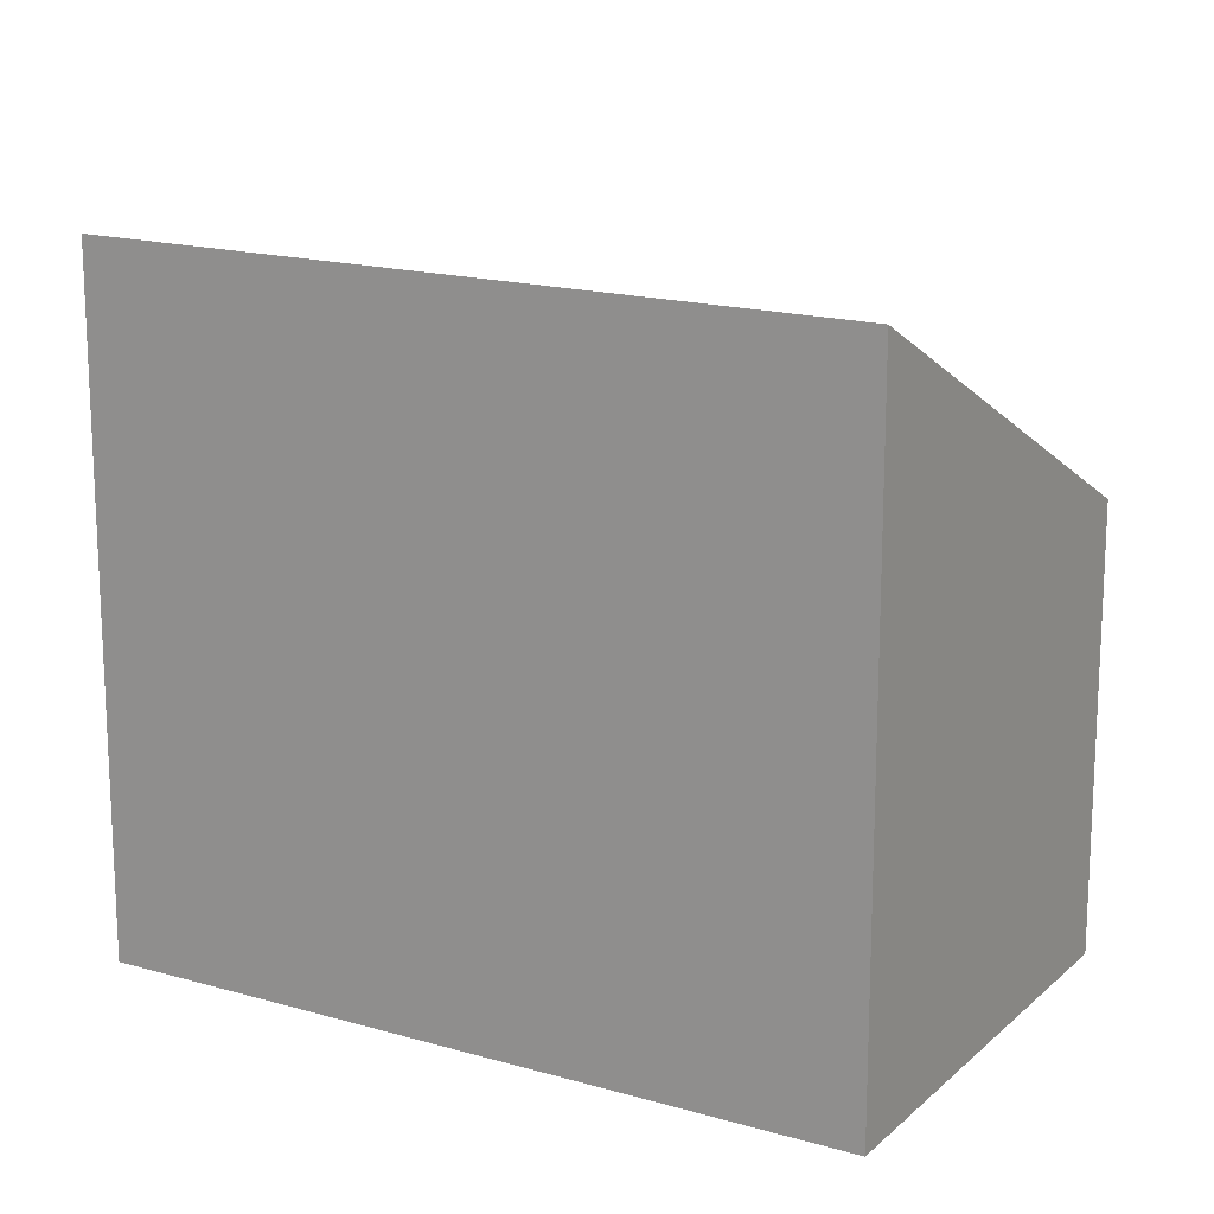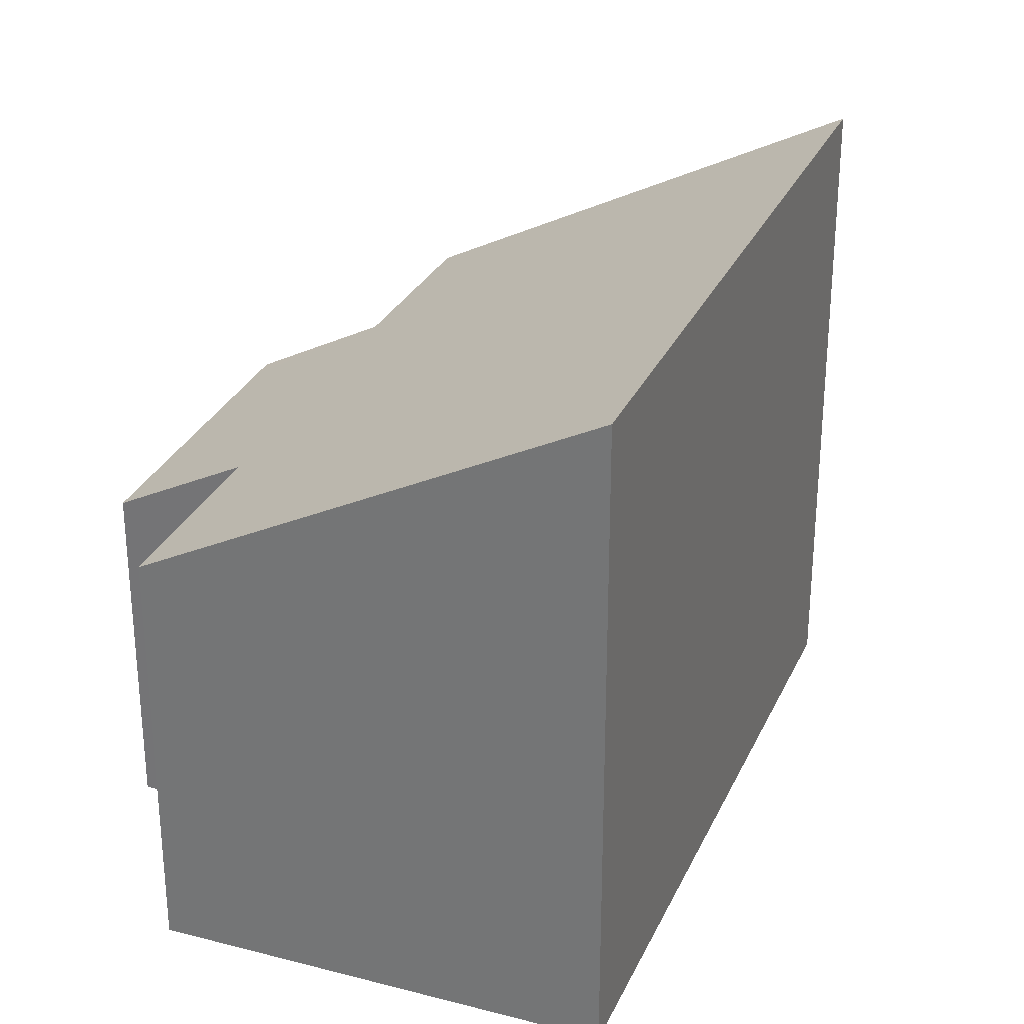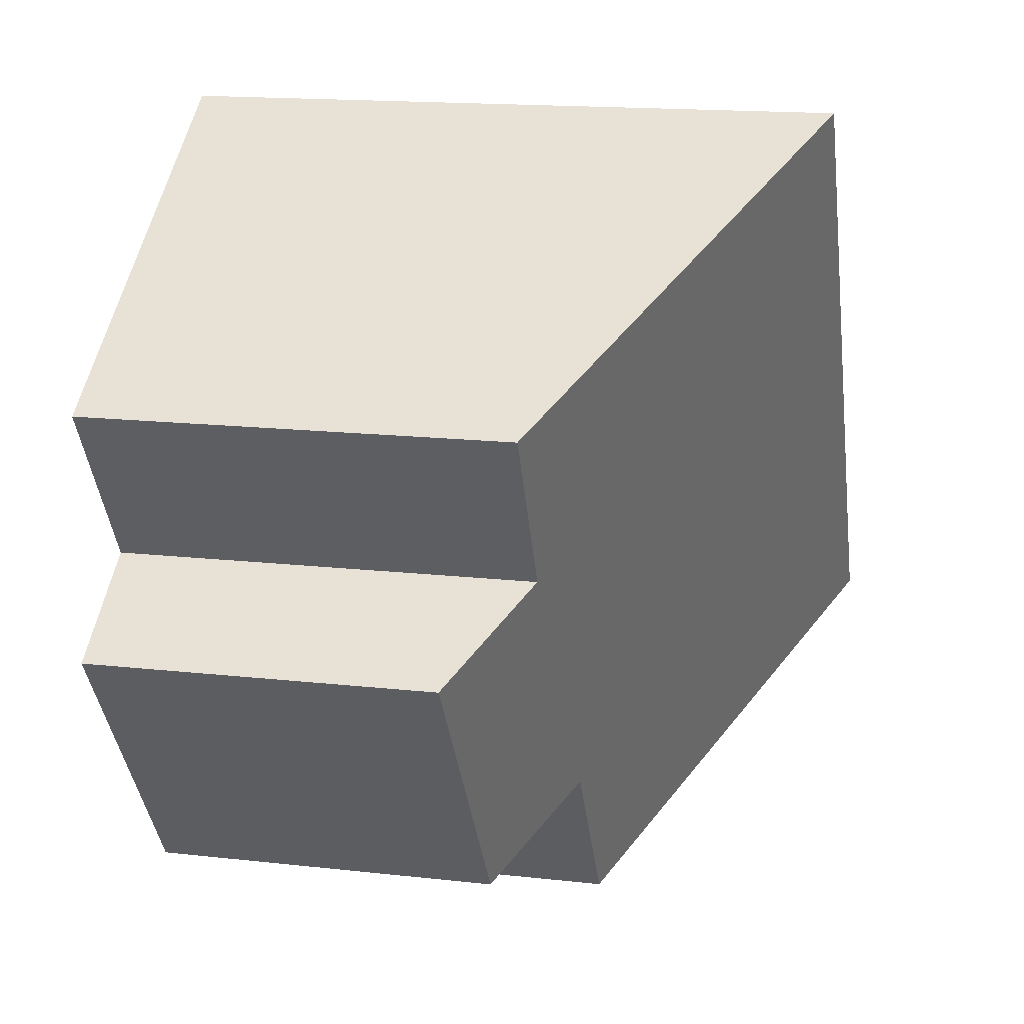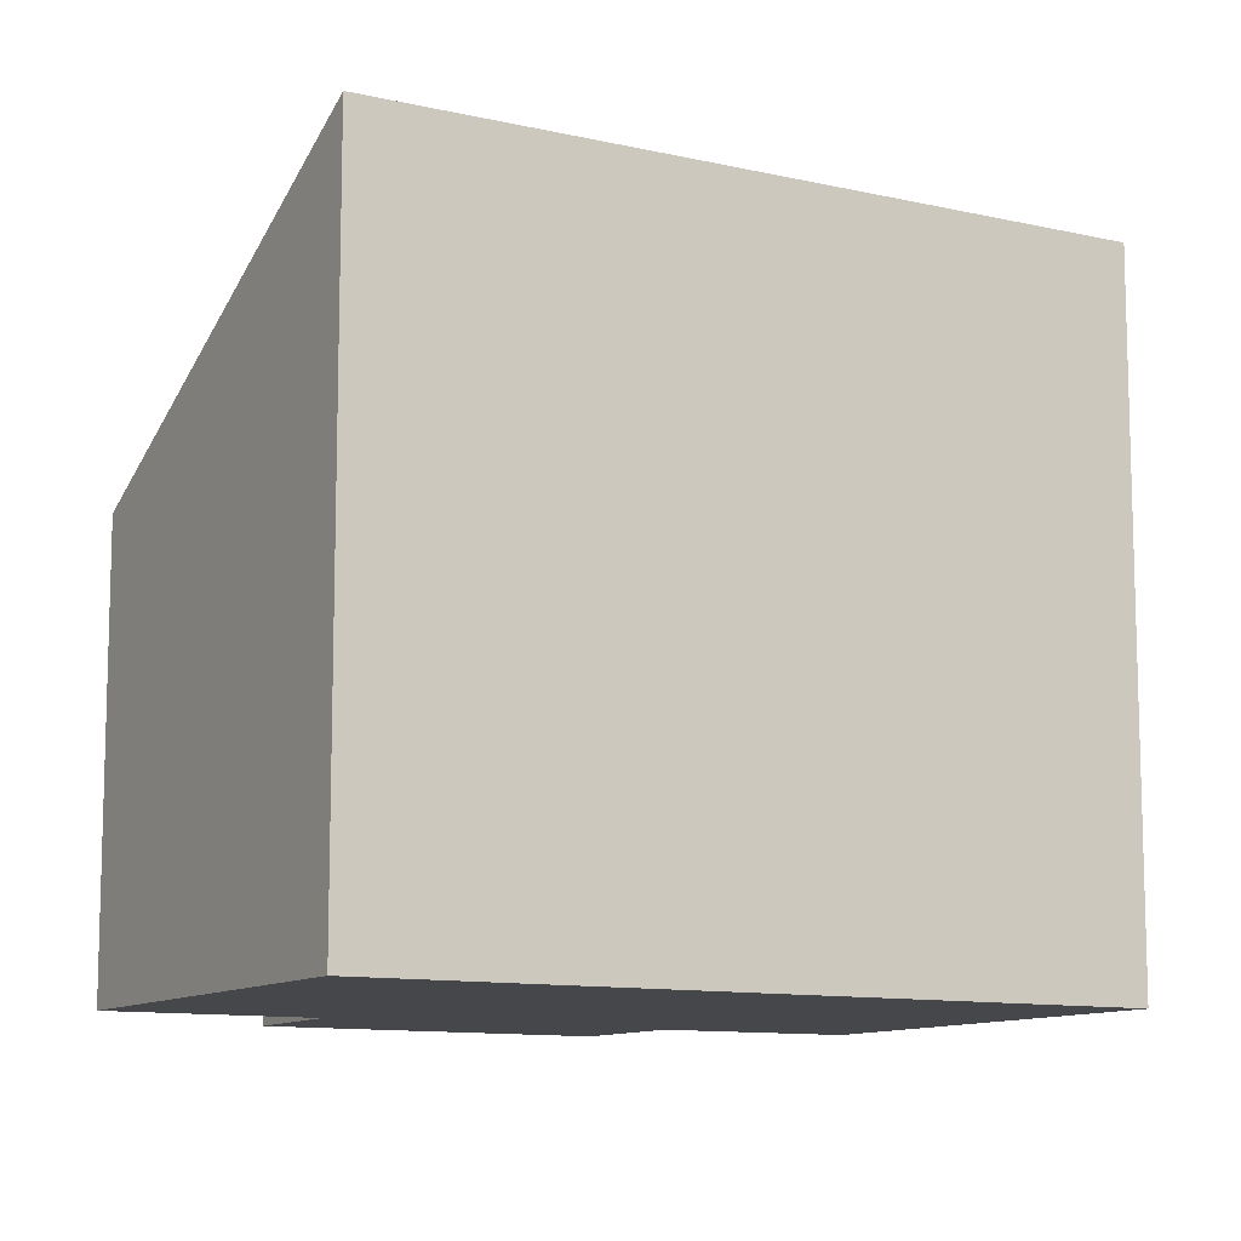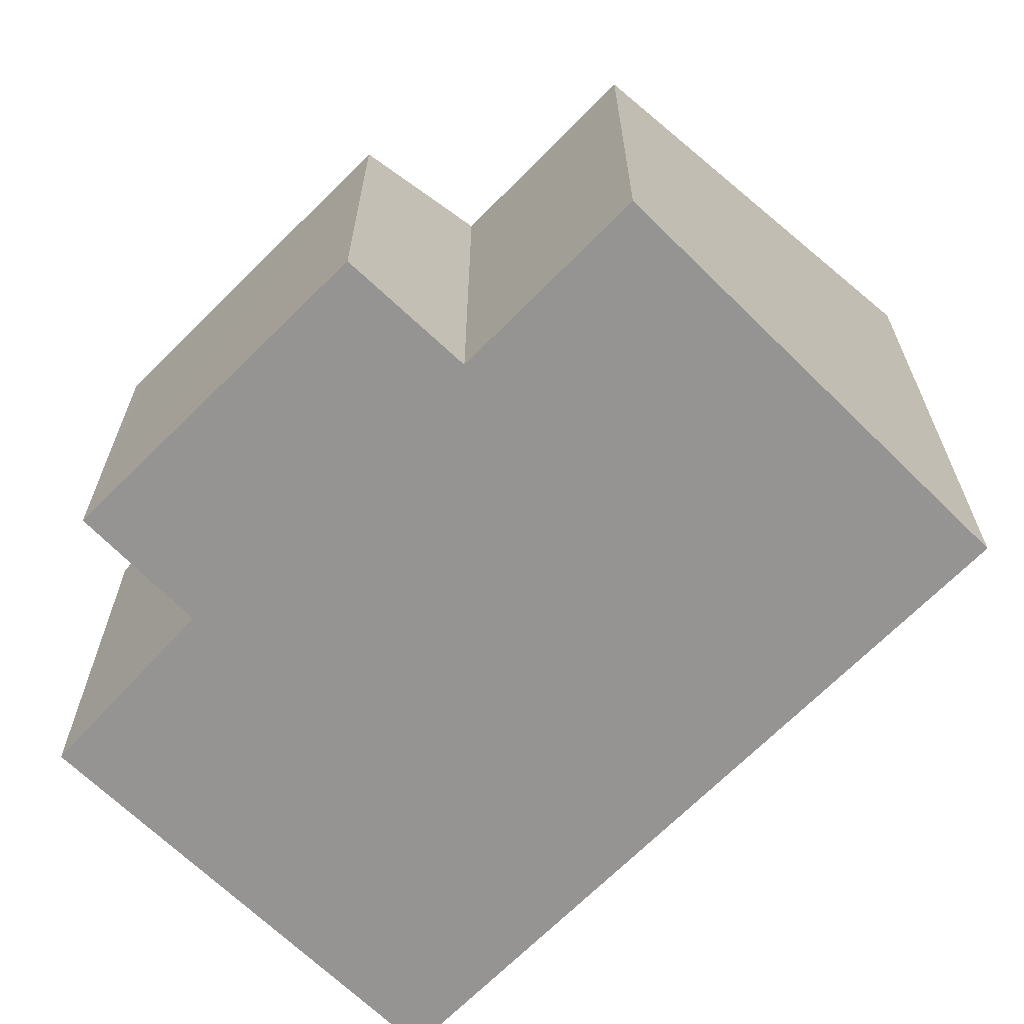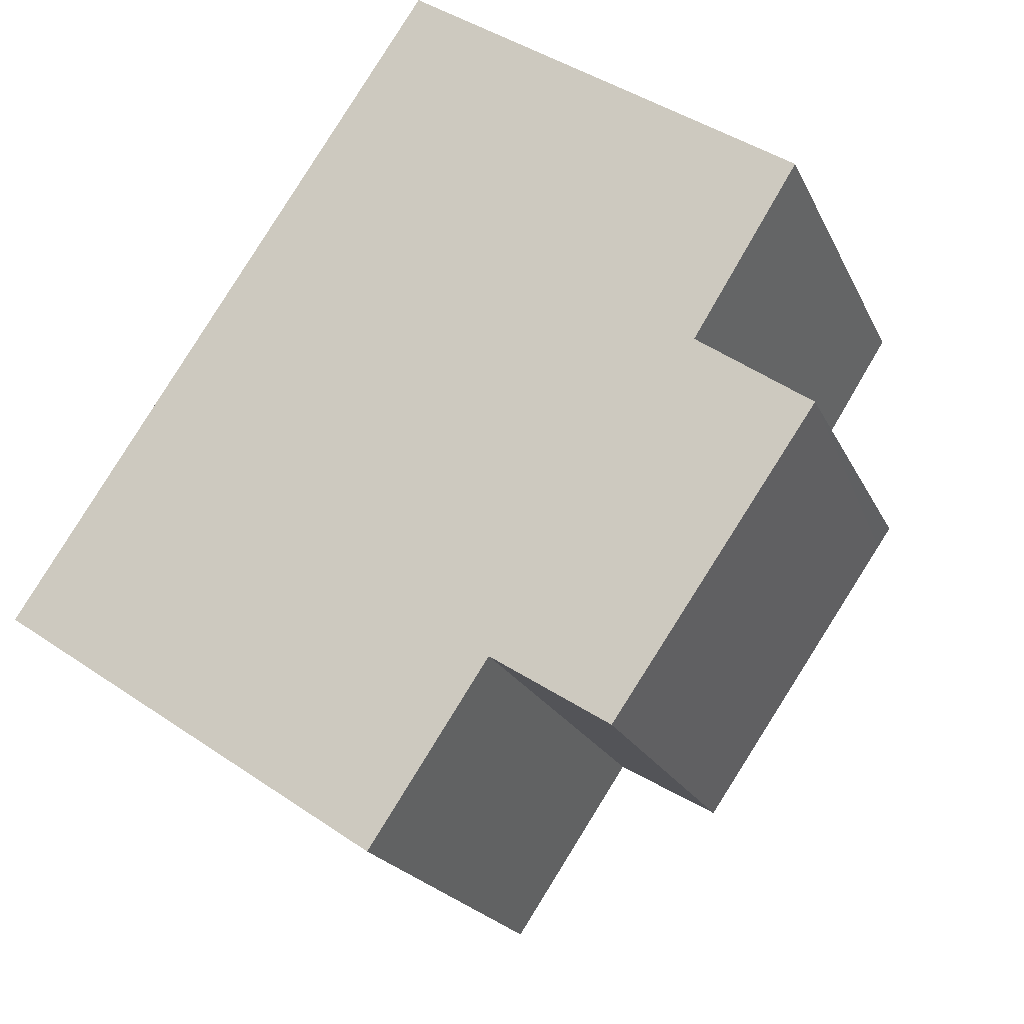
<metadata>
{"format":"obj","ext":"obj","renderer":"f3d","projection":"perspective","resolution":1024,"background":"white","views":[{"elev":17.0,"azim":-25.7,"up":"+Y"},{"elev":29.8,"azim":-124.9,"up":"+Y"},{"elev":16.3,"azim":103.0,"up":"+Z"},{"elev":-10.8,"azim":-85.9,"up":"+Y"},{"elev":-67.2,"azim":169.5,"up":"+Y"},{"elev":-20.3,"azim":19.0,"up":"+Z"}]}
</metadata>
<code>
v  0 8.237 5.044e-16
v  6.141 5.308 -1.074
v  4.708 5.307 -3.208
v  5.169 8.237 7.686
v  7.575 4.43 -2.002
v  8.632 5.266 2.482
v  9.844 4.405 1.284
v  10 4.403 1.509
v  9.897 5.311 4.519
v  10 -9.24e-17 1.509
v  7.575 1.226e-16 -2.002
v  9.844 -7.862e-17 1.284
v  6.141 6.576e-17 -1.074
v  4.708 1.964e-16 -3.208
v  9.897 -2.767e-16 4.519
v  8.632 -1.52e-16 2.482
v  0 0 0
v  5.169 -4.706e-16 7.686
g defaultobject
f 1 2 3
f 2 1 4
f 2 4 5
f 5 4 6
f 5 6 7
f 7 6 8
f 6 4 9
f 10 7 8
f 7 10 5
f 5 10 11
f 11 10 12
f 13 3 2
f 3 13 14
f 15 6 9
f 6 15 16
f 5 13 2
f 13 5 11
f 3 17 1
f 17 3 14
f 17 4 1
f 4 17 18
f 18 9 4
f 9 18 15
f 16 8 6
f 8 16 10
f 12 16 11
f 16 12 10
f 14 18 17
f 18 14 13
f 18 13 11
f 18 11 16
f 18 16 15

</code>
